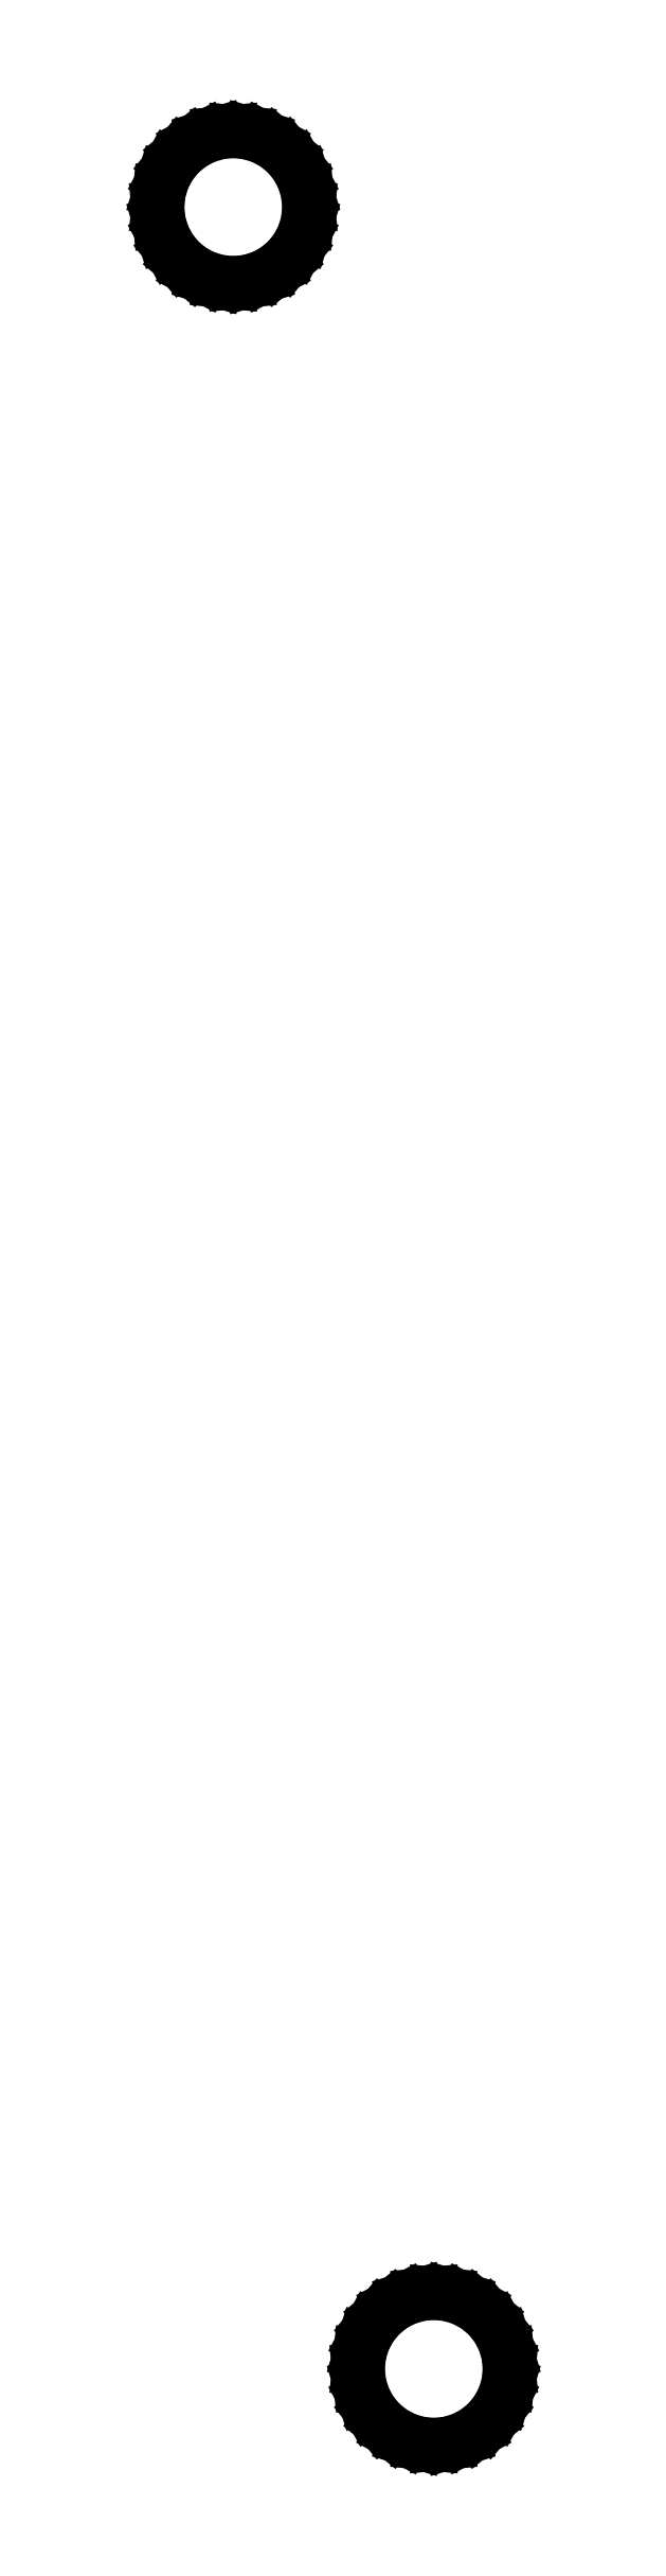
<metadata>
{"format":"dxf","ext":"dxf","renderer":"ezdxf+matplotlib","layout":"modelspace","background":"white","min_lineweight":24,"dpi":150}
</metadata>
<code>
0
SECTION
2
ENTITIES
0
LINE
8
0
10
-8.617
20
96.71
11
-7.961
21
96.91
0
LINE
8
0
10
-7.961
20
96.91
11
-7.356
21
97.23
0
LINE
8
0
10
-7.356
20
97.23
11
-6.825
21
97.67
0
LINE
8
0
10
-6.825
20
97.67
11
-6.39
21
98.2
0
LINE
8
0
10
-6.39
20
98.2
11
-6.067
21
98.8
0
LINE
8
0
10
-6.067
20
98.8
11
-5.867
21
99.46
0
LINE
8
0
10
-5.867
20
99.46
11
-5.8
21
100.1
0
LINE
8
0
10
-5.8
20
100.1
11
-5.867
21
100.8
0
LINE
8
0
10
-5.867
20
100.8
11
-6.067
21
101.5
0
LINE
8
0
10
-6.067
20
101.5
11
-6.39
21
102.1
0
LINE
8
0
10
-6.39
20
102.1
11
-6.825
21
102.6
0
LINE
8
0
10
-6.825
20
102.6
11
-7.356
21
103.1
0
LINE
8
0
10
-7.356
20
103.1
11
-7.961
21
103.4
0
LINE
8
0
10
-7.961
20
103.4
11
-8.617
21
103.6
0
LINE
8
0
10
-8.617
20
103.6
11
-9.3
21
103.6
0
LINE
8
0
10
-9.3
20
103.6
11
-9.983
21
103.6
0
LINE
8
0
10
-9.983
20
103.6
11
-10.64
21
103.4
0
LINE
8
0
10
-10.64
20
103.4
11
-11.24
21
103.1
0
LINE
8
0
10
-11.24
20
103.1
11
-11.78
21
102.6
0
LINE
8
0
10
-11.78
20
102.6
11
-12.21
21
102.1
0
LINE
8
0
10
-12.21
20
102.1
11
-12.53
21
101.5
0
LINE
8
0
10
-12.53
20
101.5
11
-12.73
21
100.8
0
LINE
8
0
10
-12.73
20
100.8
11
-12.8
21
100.1
0
LINE
8
0
10
-12.8
20
100.1
11
-12.73
21
99.46
0
LINE
8
0
10
-12.73
20
99.46
11
-12.53
21
98.8
0
LINE
8
0
10
-12.53
20
98.8
11
-12.21
21
98.2
0
LINE
8
0
10
-12.21
20
98.2
11
-11.78
21
97.67
0
LINE
8
0
10
-11.78
20
97.67
11
-11.24
21
97.23
0
LINE
8
0
10
-11.24
20
97.23
11
-10.64
21
96.91
0
LINE
8
0
10
-10.64
20
96.91
11
-9.983
21
96.71
0
LINE
8
0
10
-9.983
20
96.71
11
-9.3
21
96.64
0
LINE
8
0
10
-9.3
20
96.64
11
-8.617
21
96.71
0
LINE
8
0
10
0.6828
20
-3.433
11
1.339
21
-3.234
0
LINE
8
0
10
1.339
20
-3.234
11
1.944
21
-2.91
0
LINE
8
0
10
1.944
20
-2.91
11
2.475
21
-2.475
0
LINE
8
0
10
2.475
20
-2.475
11
2.91
21
-1.944
0
LINE
8
0
10
2.91
20
-1.944
11
3.234
21
-1.339
0
LINE
8
0
10
3.234
20
-1.339
11
3.433
21
-0.6828
0
LINE
8
0
10
3.433
20
-0.6828
11
3.5
21
0
0
LINE
8
0
10
3.5
20
0
11
3.433
21
0.6828
0
LINE
8
0
10
3.433
20
0.6828
11
3.234
21
1.339
0
LINE
8
0
10
3.234
20
1.339
11
2.91
21
1.944
0
LINE
8
0
10
2.91
20
1.944
11
2.475
21
2.475
0
LINE
8
0
10
2.475
20
2.475
11
1.944
21
2.91
0
LINE
8
0
10
1.944
20
2.91
11
1.339
21
3.234
0
LINE
8
0
10
1.339
20
3.234
11
0.6828
21
3.433
0
LINE
8
0
10
0.6828
20
3.433
11
0
21
3.5
0
LINE
8
0
10
0
20
3.5
11
-0.6828
21
3.433
0
LINE
8
0
10
-0.6828
20
3.433
11
-1.339
21
3.234
0
LINE
8
0
10
-1.339
20
3.234
11
-1.944
21
2.91
0
LINE
8
0
10
-1.944
20
2.91
11
-2.475
21
2.475
0
LINE
8
0
10
-2.475
20
2.475
11
-2.91
21
1.944
0
LINE
8
0
10
-2.91
20
1.944
11
-3.234
21
1.339
0
LINE
8
0
10
-3.234
20
1.339
11
-3.433
21
0.6828
0
LINE
8
0
10
-3.433
20
0.6828
11
-3.5
21
0
0
LINE
8
0
10
-3.5
20
0
11
-3.433
21
-0.6828
0
LINE
8
0
10
-3.433
20
-0.6828
11
-3.234
21
-1.339
0
LINE
8
0
10
-3.234
20
-1.339
11
-2.91
21
-1.944
0
LINE
8
0
10
-2.91
20
-1.944
11
-2.475
21
-2.475
0
LINE
8
0
10
-2.475
20
-2.475
11
-1.944
21
-2.91
0
LINE
8
0
10
-1.944
20
-2.91
11
-1.339
21
-3.234
0
LINE
8
0
10
-1.339
20
-3.234
11
-0.6828
21
-3.433
0
LINE
8
0
10
-0.6828
20
-3.433
11
0
21
-3.5
0
LINE
8
0
10
0
20
-3.5
11
0.6828
21
-3.433
0
ENDSEC
0
EOF

</code>
